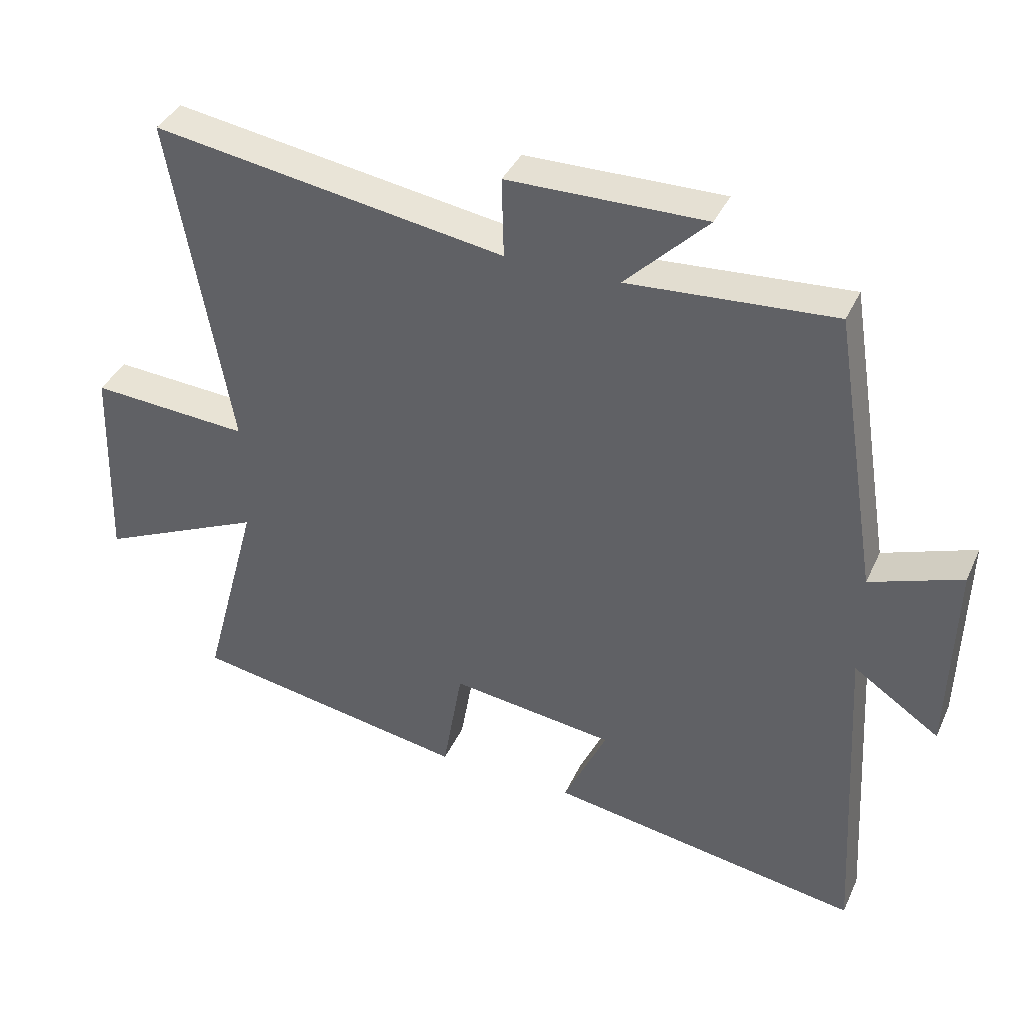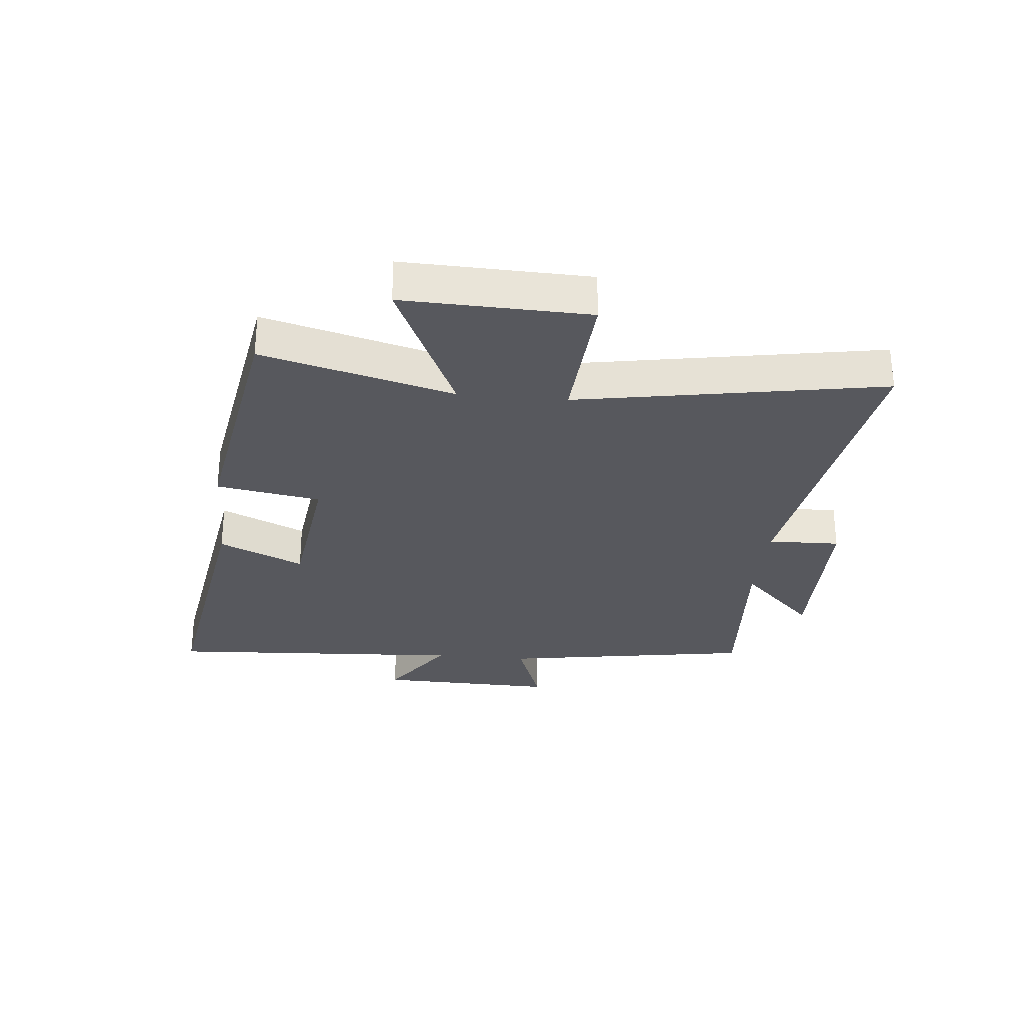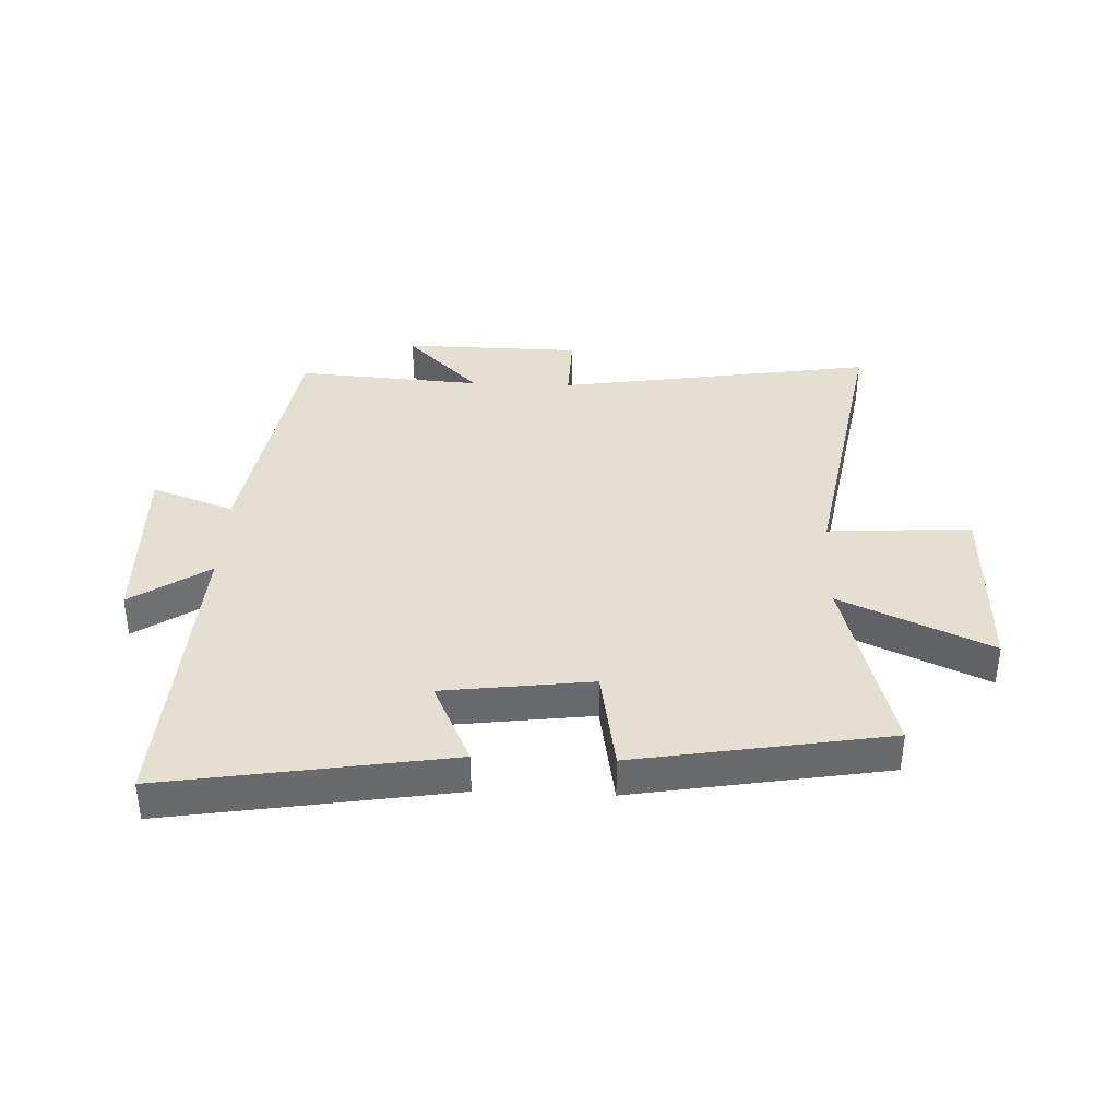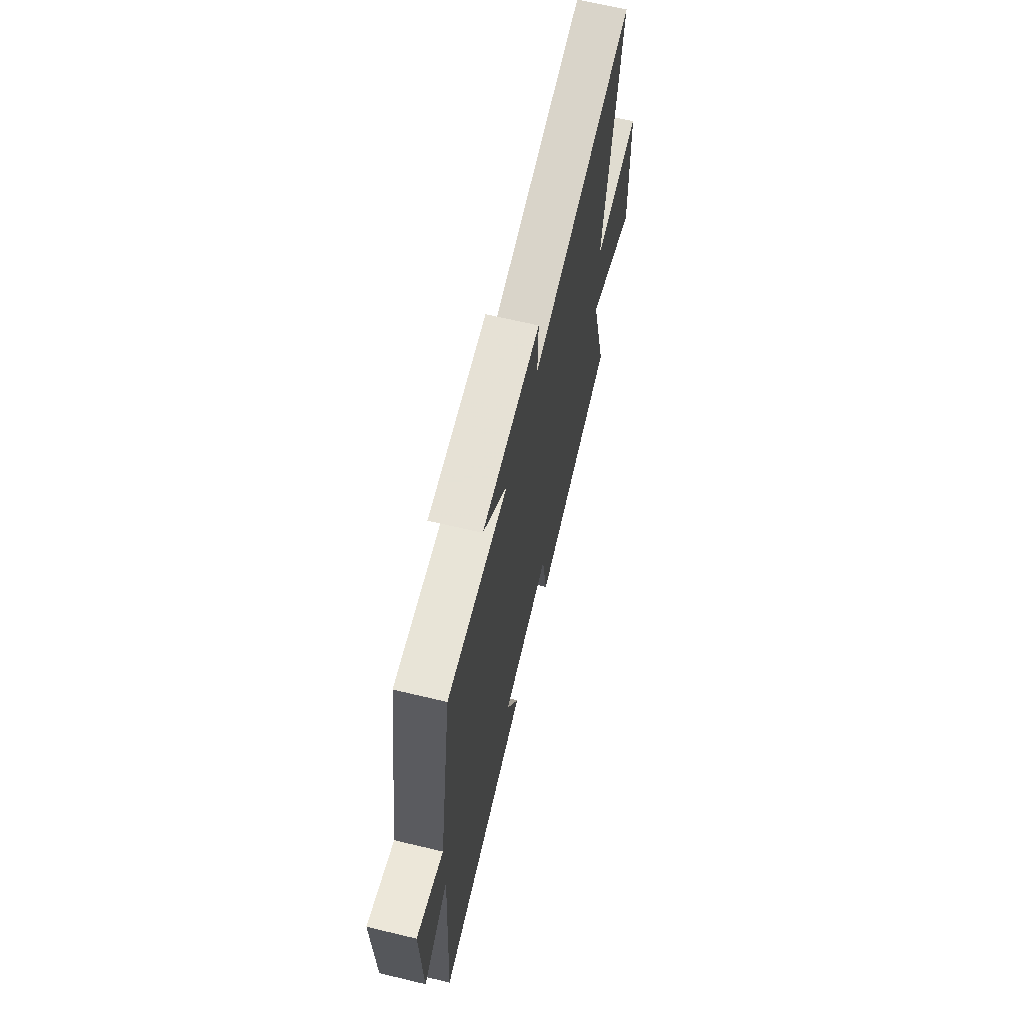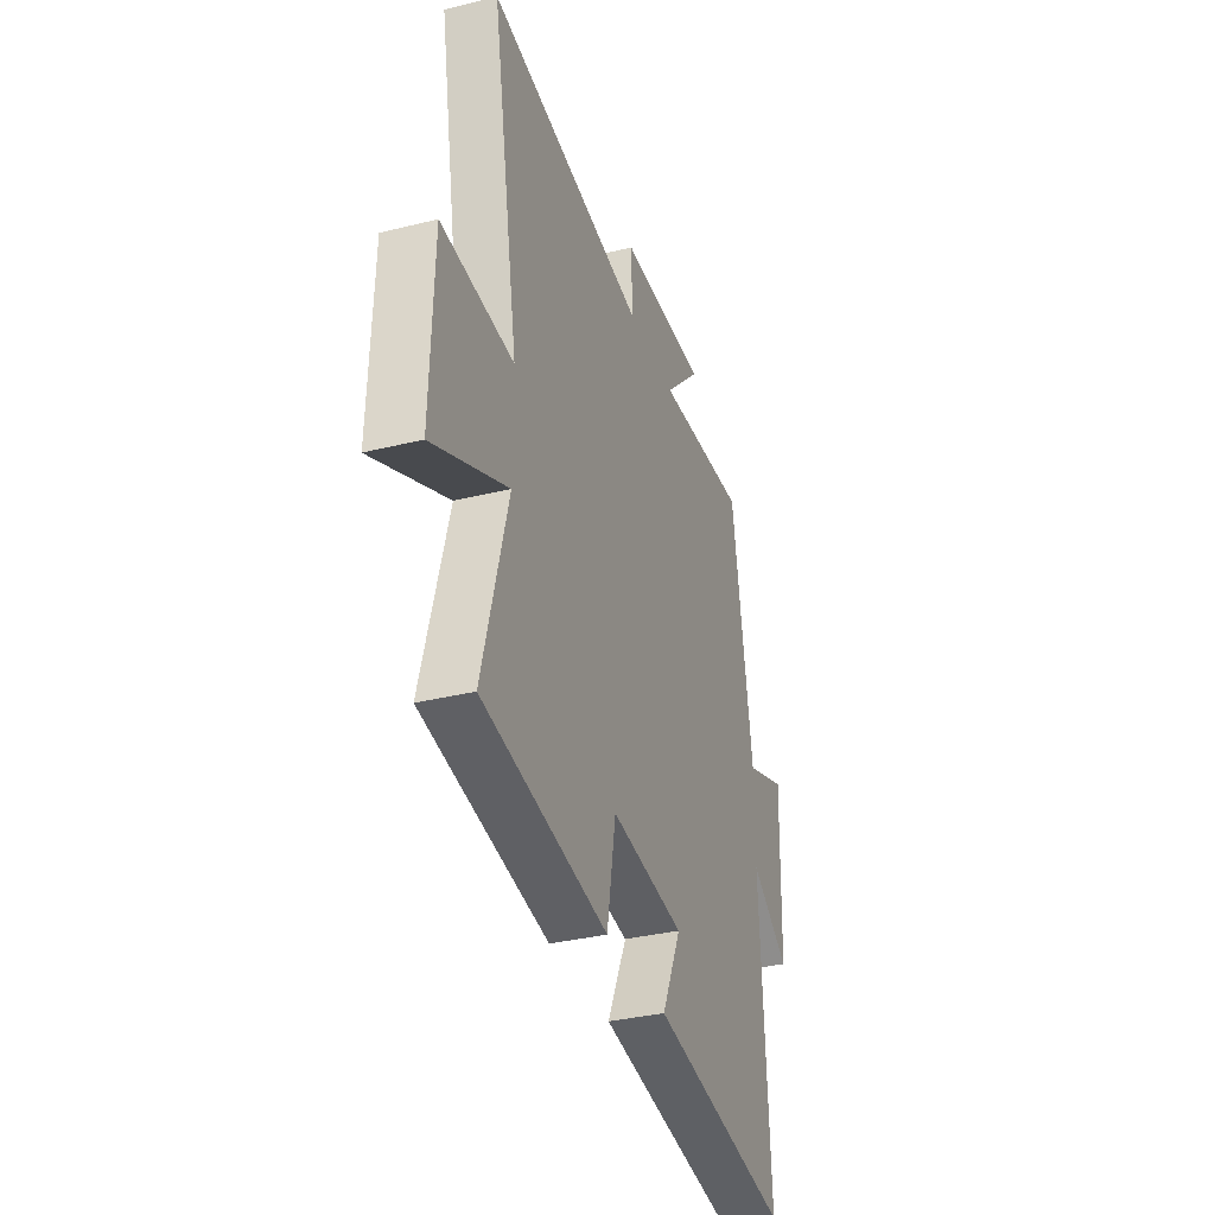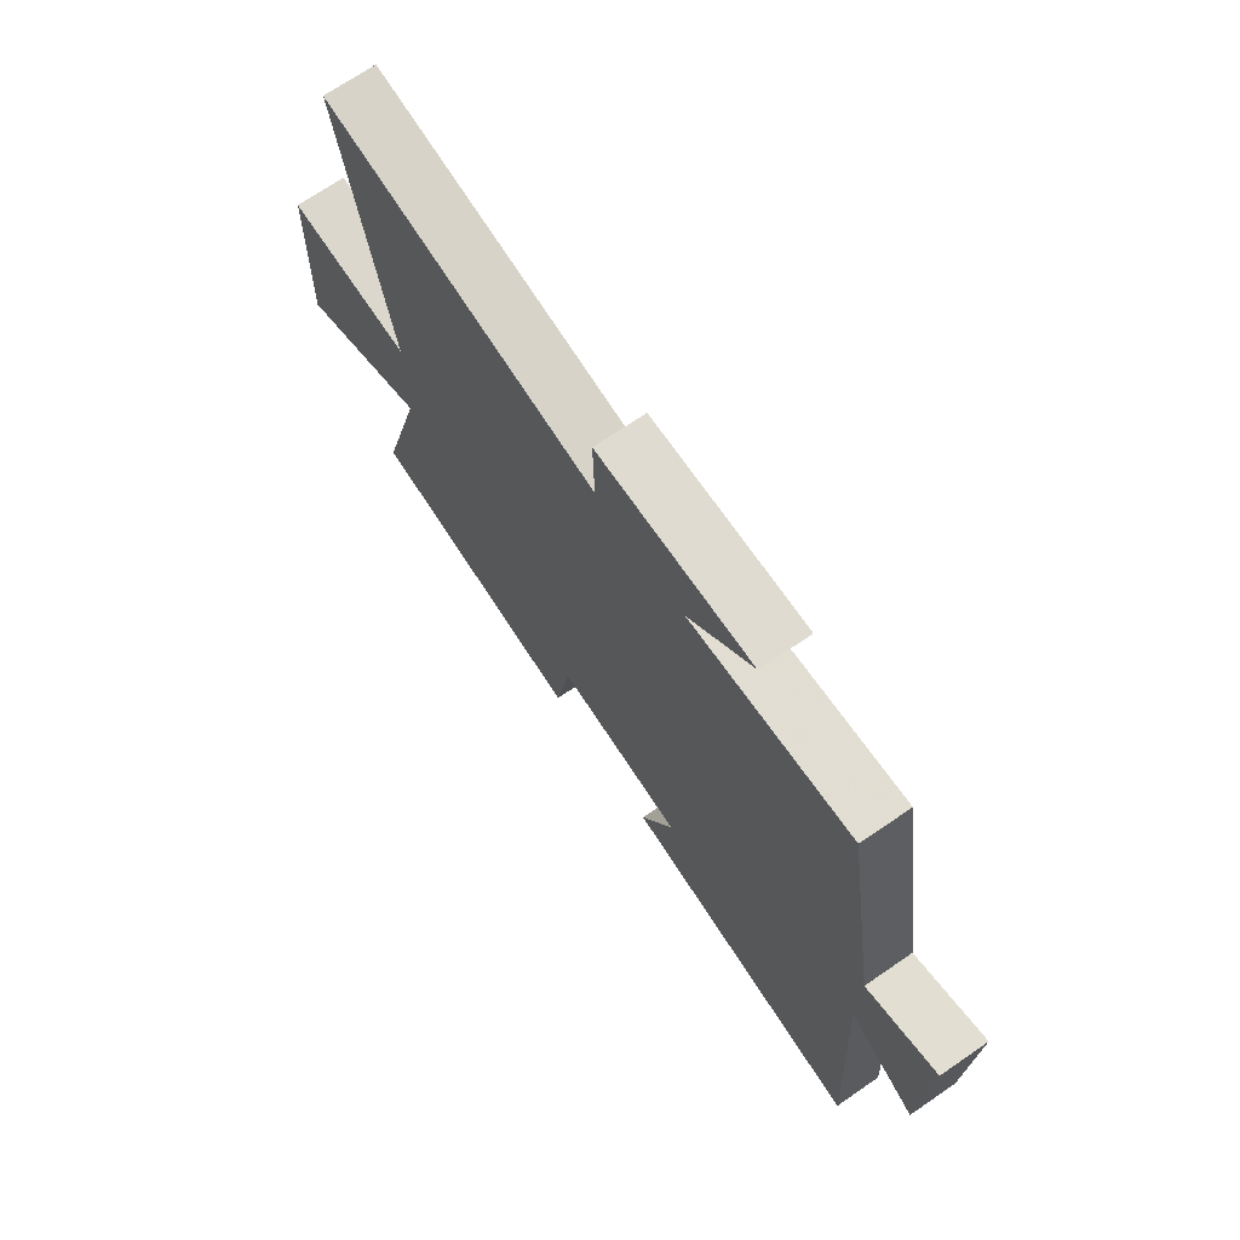
<metadata>
{"format":"obj","ext":"obj","renderer":"f3d","projection":"perspective","resolution":1024,"background":"white","views":[{"elev":38.5,"azim":22.8,"up":"+Z"},{"elev":-28.9,"azim":-95.5,"up":"+Y"},{"elev":37.5,"azim":-177.7,"up":"+Y"},{"elev":65.7,"azim":103.5,"up":"+Z"},{"elev":-34.1,"azim":-71.5,"up":"+Z"},{"elev":70.5,"azim":55.6,"up":"+Z"}]}
</metadata>
<code>
v 0.529 0.07 -0.577
v 0.052 0.07 -0.5
v 0.118 0.07 -0.357
v -0.132 0.07 -0.325
v -0.162 0.07 -0.5
v -0.586 0.07 -0.428
v -0.5 0.07 -0.108
v -0.752 0.07 -0.222
v -0.742 0.07 0.088
v -0.5 0.07 0.072
v -0.59 0.07 0.584
v -0.054 0.07 0.5
v -0.057 0.07 0.621
v 0.243 0.07 0.625
v 0.118 0.07 0.5
v 0.431 0.07 0.522
v 0.5 0.07 0.095
v 0.639 0.07 0.145
v 0.631 0.07 -0.157
v 0.5 0.07 -0.069
v 0.529 0 -0.577
v 0.052 0 -0.5
v 0.118 0 -0.357
v -0.132 0 -0.325
v -0.162 0 -0.5
v -0.586 0 -0.428
v -0.5 0 -0.108
v -0.752 0 -0.222
v -0.742 0 0.088
v -0.5 0 0.072
v -0.59 0 0.584
v -0.054 0 0.5
v -0.057 0 0.621
v 0.243 0 0.625
v 0.118 0 0.5
v 0.431 0 0.522
v 0.5 0 0.095
v 0.639 0 0.145
v 0.631 0 -0.157
v 0.5 0 -0.069
f 17 18 19 20
f 15 16 17 20
f 15 20 1
f 12 13 14 15
f 12 15 1
f 10 11 12 1
f 7 8 9 10
f 4 5 6 7
f 3 4 7 10
f 1 2 3
f 1 3 10
f 40 39 38 37
f 40 37 36 35
f 21 40 35
f 35 34 33 32
f 21 35 32
f 21 32 31 30
f 30 29 28 27
f 27 26 25 24
f 30 27 24 23
f 23 22 21
f 30 23 21
f 1 21 22 2
f 2 22 23 3
f 3 23 24 4
f 4 24 25 5
f 5 25 26 6
f 6 26 27 7
f 7 27 28 8
f 8 28 29 9
f 9 29 30 10
f 10 30 31 11
f 11 31 32 12
f 12 32 33 13
f 13 33 34 14
f 14 34 35 15
f 15 35 36 16
f 16 36 37 17
f 17 37 38 18
f 18 38 39 19
f 19 39 40 20
f 20 40 21 1

</code>
